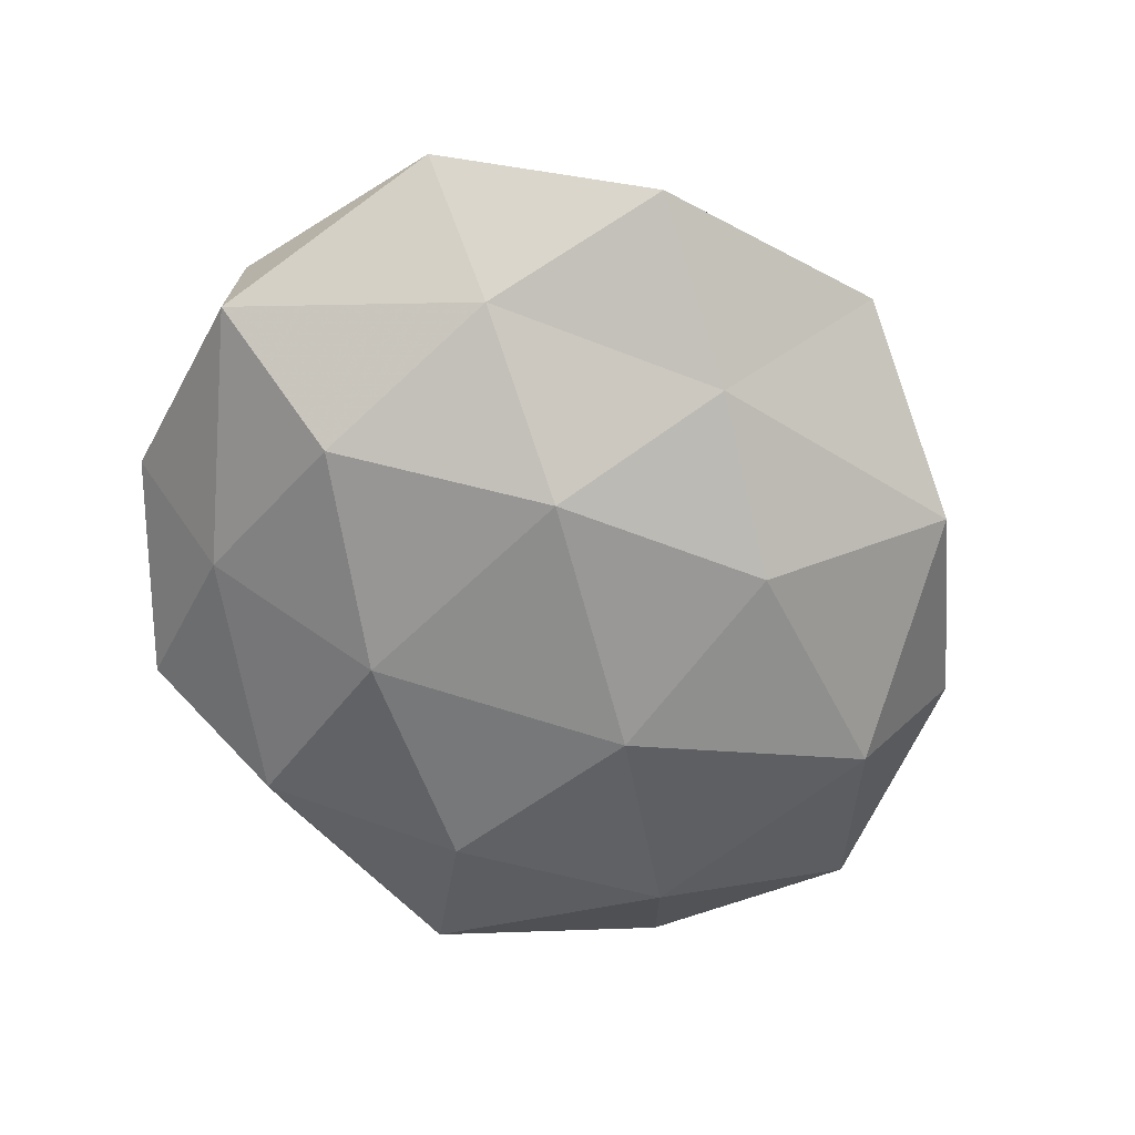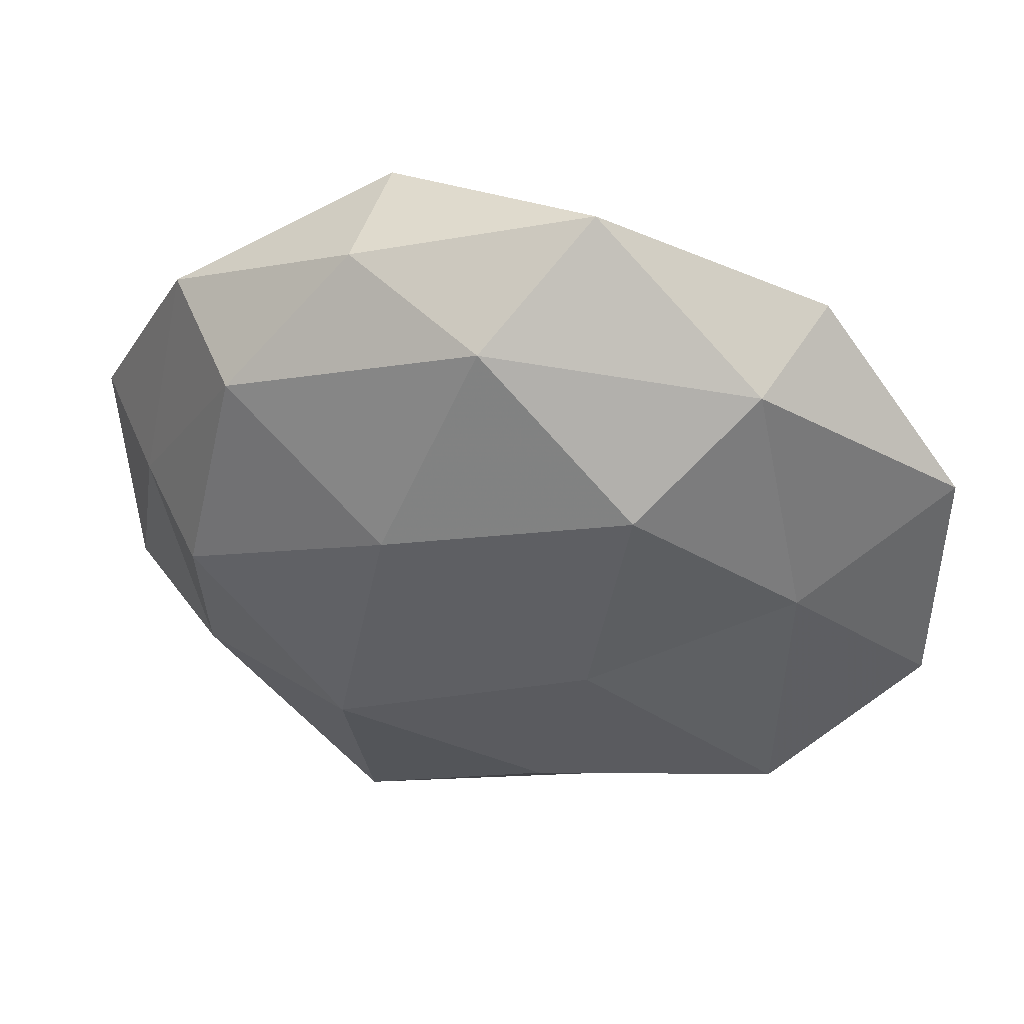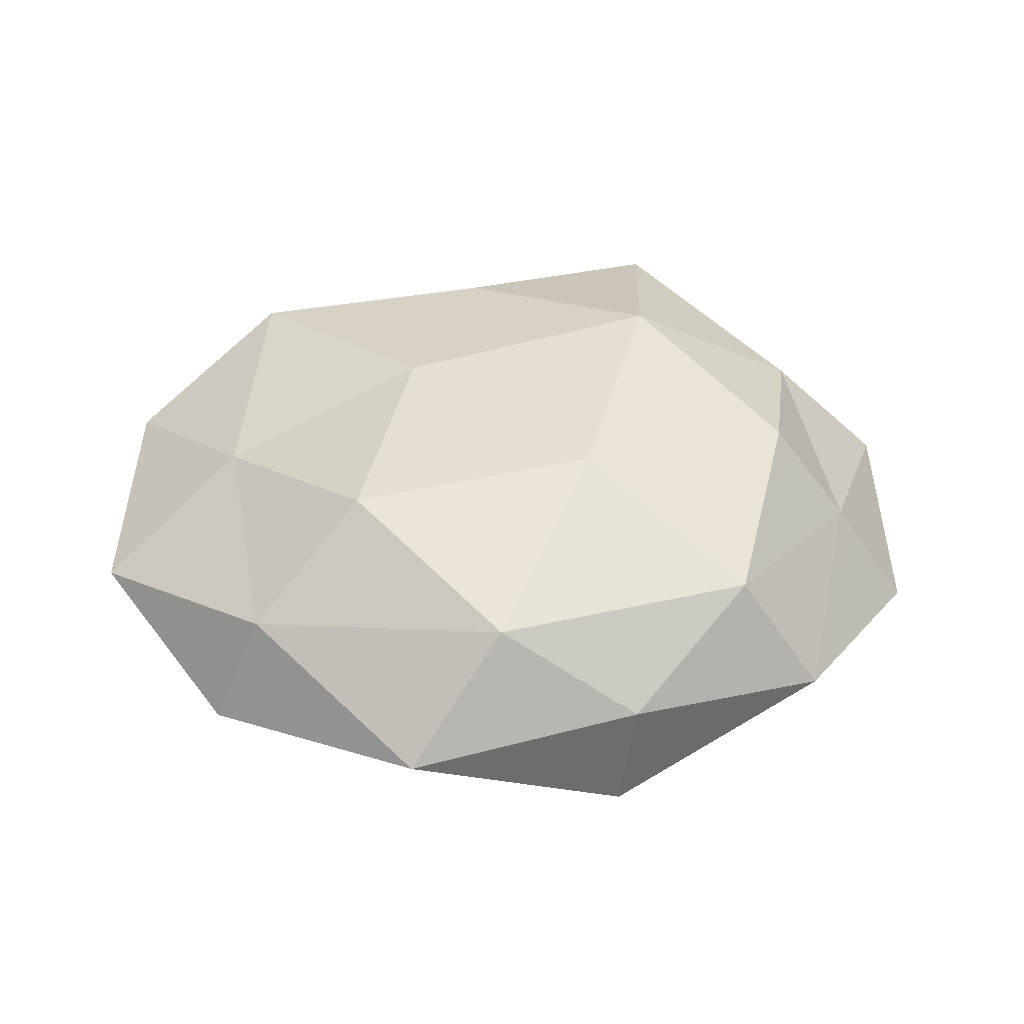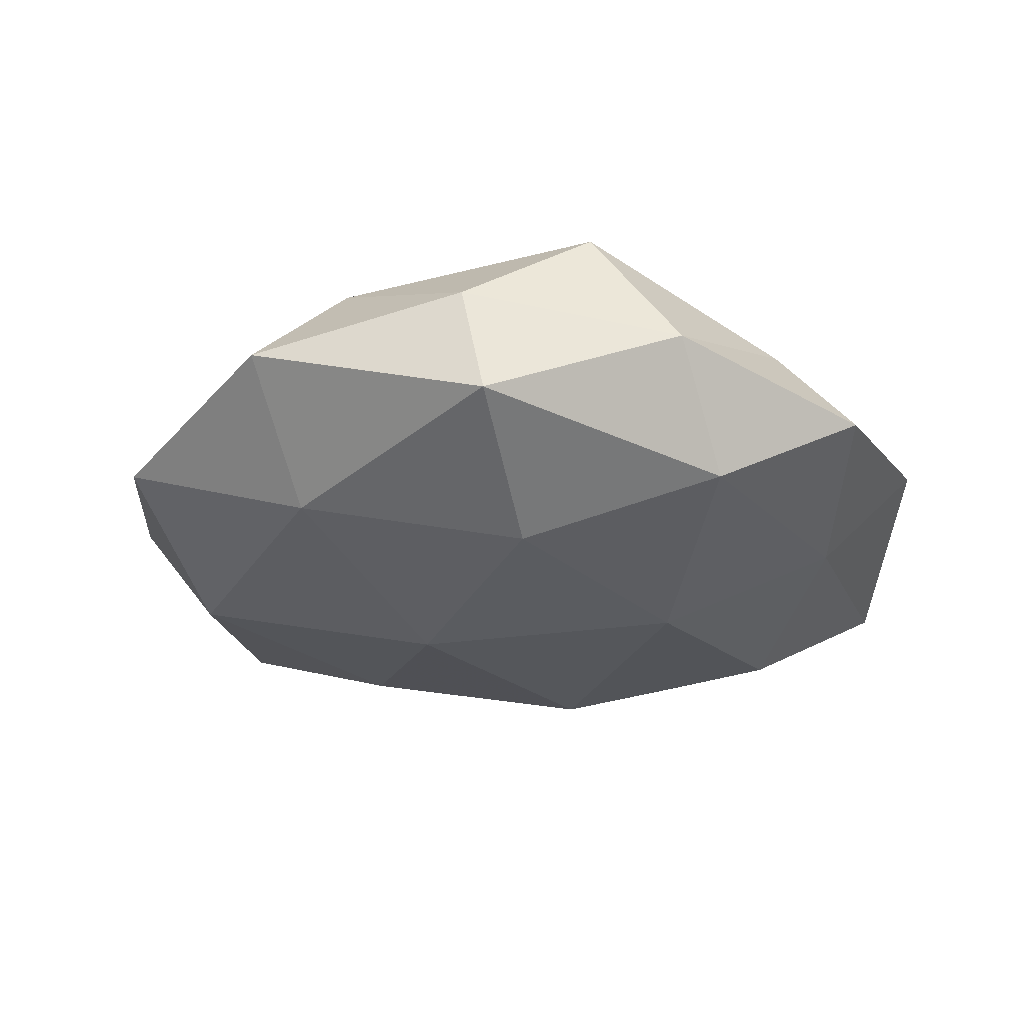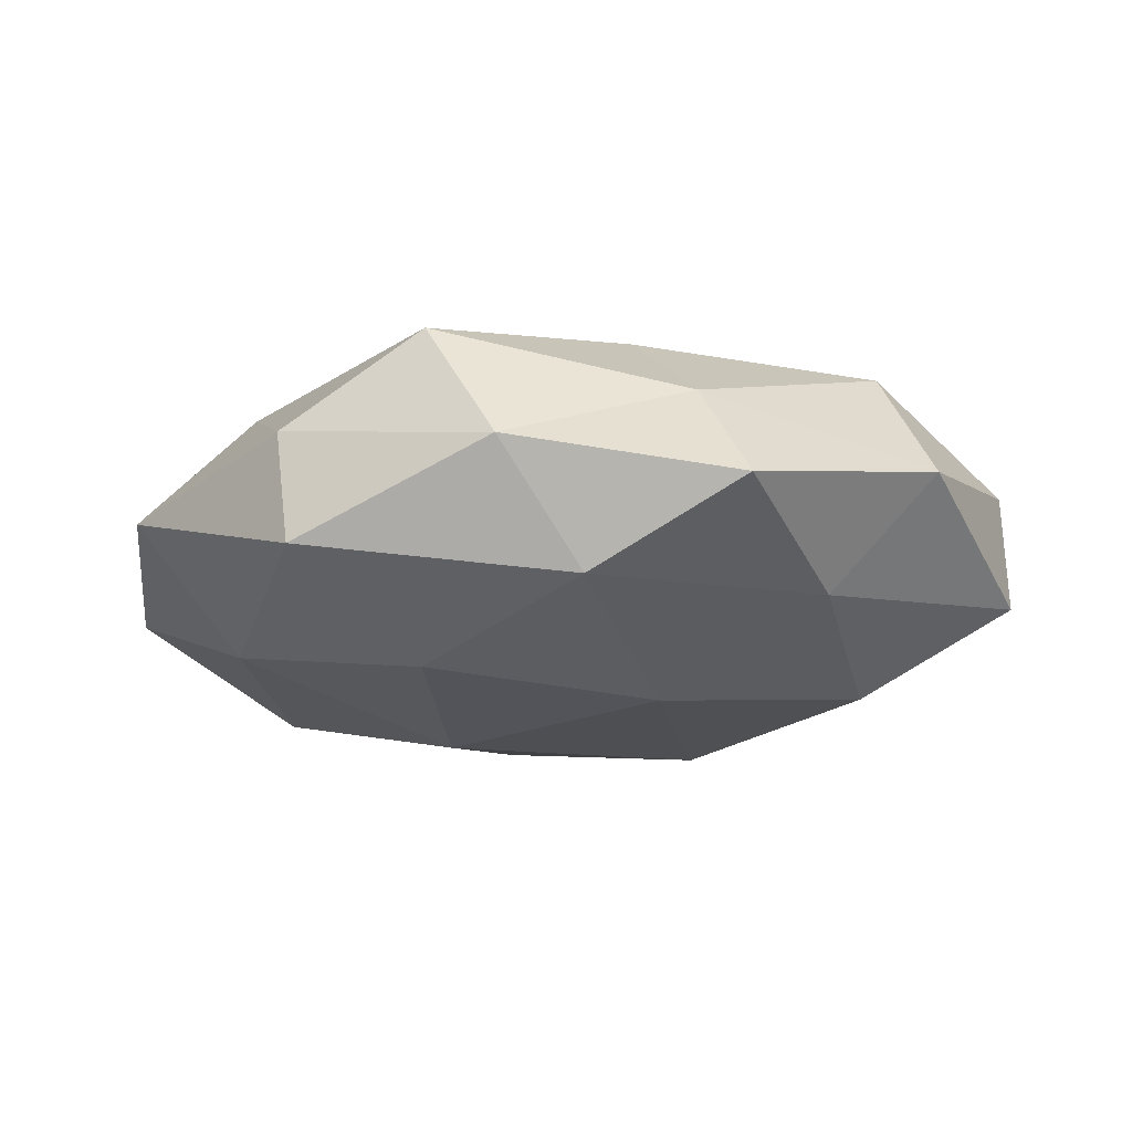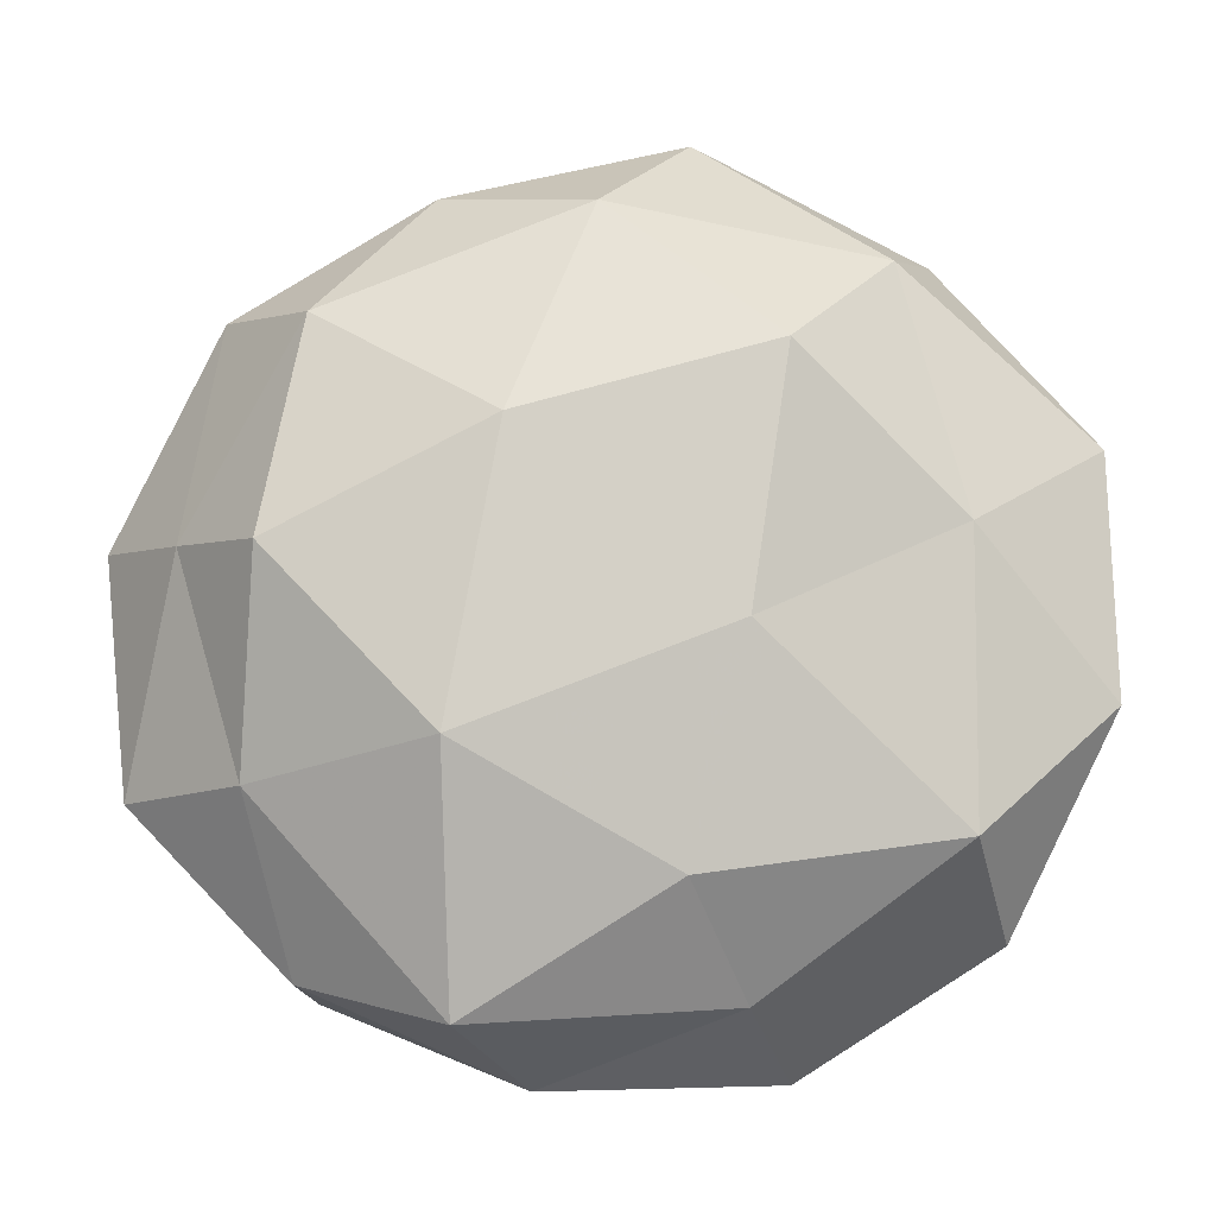
<metadata>
{"format":"obj","ext":"obj","renderer":"f3d","projection":"perspective","resolution":1024,"background":"white","views":[{"elev":-64.8,"azim":124.8,"up":"+Z"},{"elev":50.1,"azim":11.5,"up":"+Y"},{"elev":36.9,"azim":-176.3,"up":"+Z"},{"elev":-26.1,"azim":-32.6,"up":"+Z"},{"elev":-15.5,"azim":-0.5,"up":"+Z"},{"elev":-6.1,"azim":-1.4,"up":"+Y"}]}
</metadata>
<code>
v 0.05734 0.02056 0.0003613
v -0.03548 -0.04085 0.005236
v 0.0143 0.03625 -0.01433
v -0.0428 -0.01194 -0.01599
v -0.03905 0.007326 0.0206
v -0.01809 0.04976 -0.01181
v -0.001794 0.04649 0.01399
v 0.0449 -0.0366 0.001721
v 0.03203 0.04087 0.008927
v 0.04095 0.01837 -0.01433
v 0.03815 -0.008085 -0.0205
v 0.0315 -0.03235 -0.01274
v 0.01509 -0.04322 0.009886
v 0.0575 -0.009519 0.006508
v -0.03409 0.03374 0.01344
v 0.02069 -0.05247 -0.003314
v -0.0186 -0.01403 0.02613
v -0.01213 0.02075 0.02426
v -0.03371 -0.04344 -0.009492
v 0.03942 -0.02458 0.01785
v -0.04082 -0.01902 0.01397
v -0.04898 0.0081 0.007329
v -0.01768 -0.0448 0.01712
v 0.03977 0.01035 0.0148
v 0.001412 -0.04652 -0.01393
v -0.04477 0.03535 -0.001896
v -0.0393 0.02342 -0.01783
v -0.008984 -0.05285 0.001197
v -0.05544 -0.0206 -0.0005373
v 0.01127 -0.02071 -0.02342
v 0.03802 0.04329 -0.005867
v 0.007761 -0.02882 0.02115
v 0.009448 0.05685 -0.001512
v -0.01563 0.0004726 -0.02535
v 0.0144 -0.001289 0.02372
v -0.008013 0.02759 -0.02107
v 0.01712 0.01233 -0.02472
v 0.019 0.02952 0.02203
v -0.02007 0.04917 0.00297
v -0.05874 0.008792 -0.006805
v 0.0581 -0.01063 -0.008965
v -0.01828 -0.02871 -0.02098
f 8 16 12
f 8 13 16
f 15 5 18
f 15 18 7
f 17 18 5
f 20 13 8
f 14 20 8
f 5 21 17
f 22 5 15
f 22 21 5
f 21 2 23
f 21 23 17
f 1 9 24
f 14 1 24
f 14 24 20
f 12 16 25
f 22 15 26
f 26 6 27
f 16 13 28
f 2 19 28
f 28 23 2
f 13 23 28
f 28 25 16
f 19 25 28
f 29 19 2
f 4 19 29
f 29 2 21
f 29 21 22
f 11 12 30
f 12 25 30
f 1 31 9
f 1 10 31
f 31 10 3
f 20 32 13
f 13 32 23
f 17 23 32
f 6 33 3
f 9 33 7
f 3 33 31
f 9 31 33
f 27 34 4
f 35 18 17
f 24 35 20
f 32 35 17
f 20 35 32
f 36 6 3
f 27 6 36
f 27 36 34
f 10 37 3
f 10 11 37
f 30 37 11
f 34 37 30
f 3 37 36
f 34 36 37
f 38 9 7
f 7 18 38
f 24 9 38
f 35 38 18
f 24 38 35
f 39 15 7
f 26 39 6
f 26 15 39
f 6 39 33
f 7 33 39
f 40 22 26
f 40 27 4
f 40 26 27
f 40 4 29
f 40 29 22
f 41 10 1
f 41 11 10
f 8 12 41
f 41 12 11
f 14 41 1
f 14 8 41
f 4 42 19
f 19 42 25
f 30 25 42
f 4 34 42
f 42 34 30

</code>
